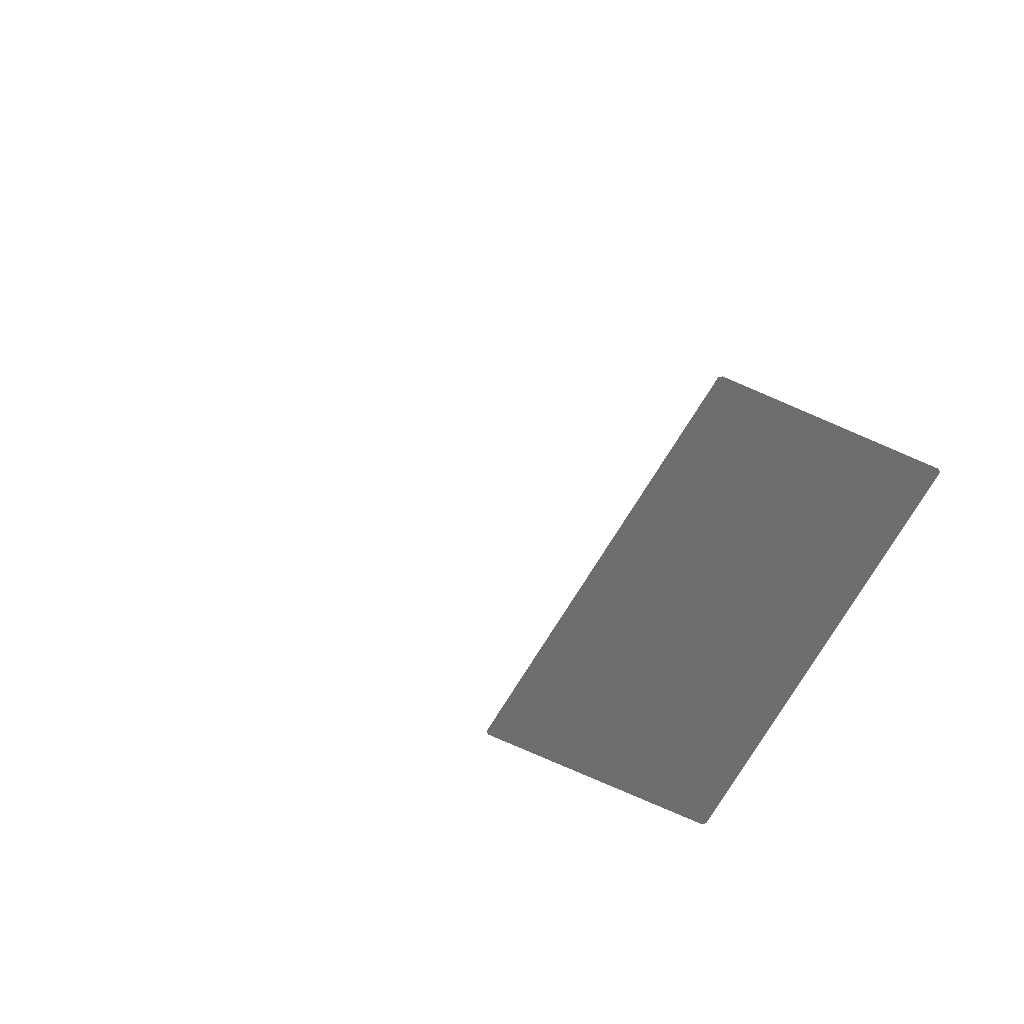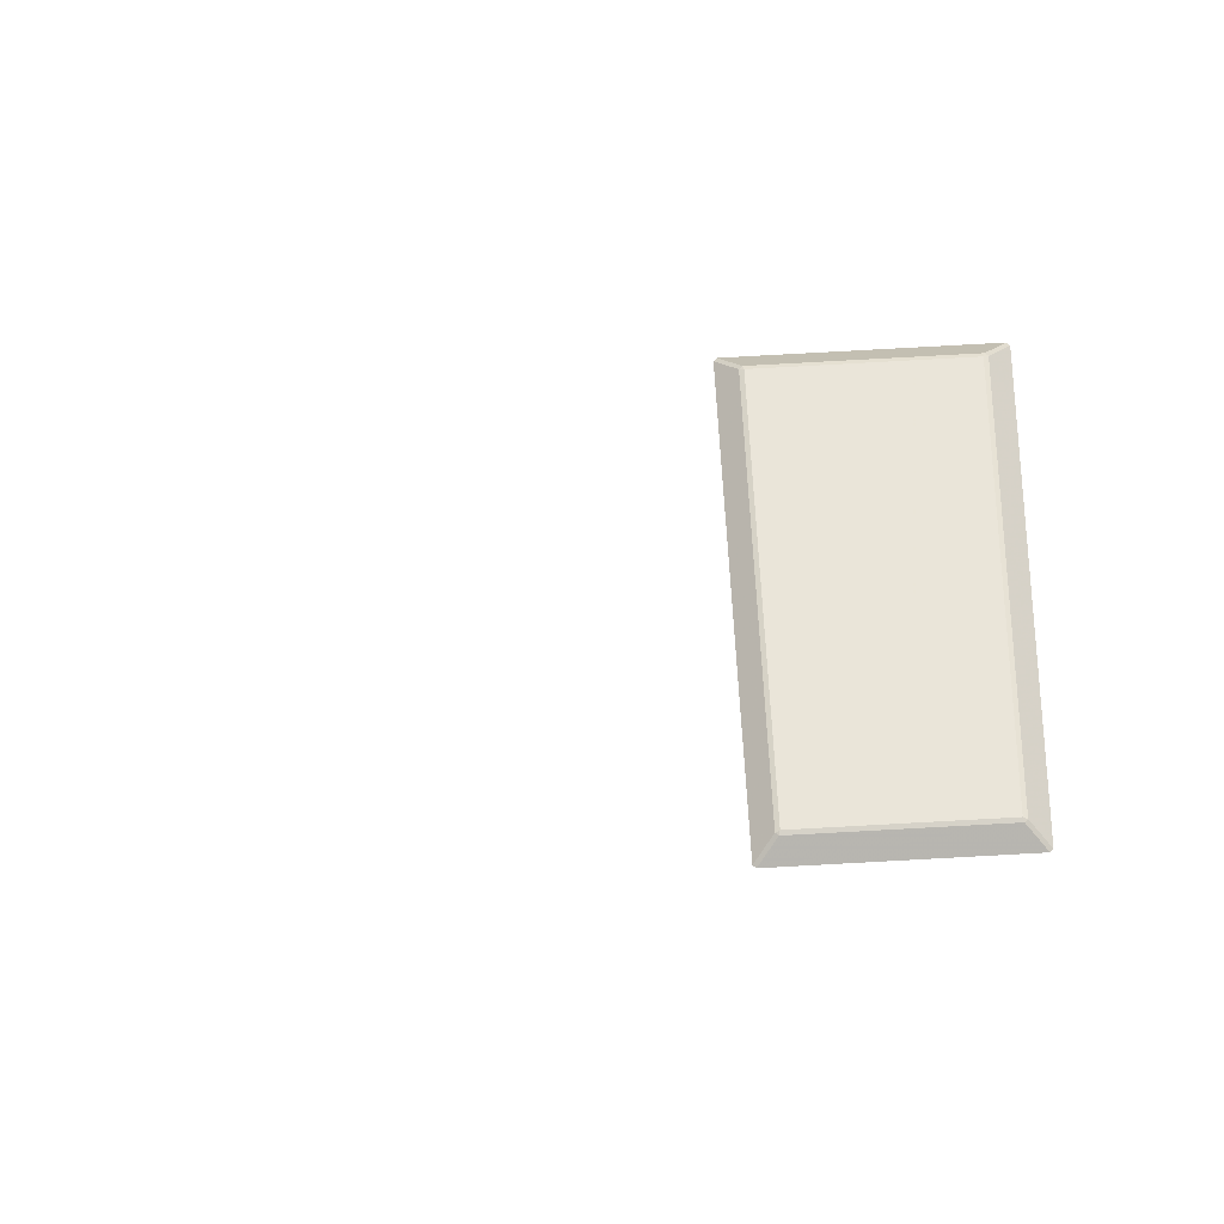
<metadata>
{"format":"obj","ext":"obj","renderer":"f3d","projection":"perspective","resolution":1024,"background":"white","views":[{"elev":-53.9,"azim":-27.7,"up":"+Y"},{"elev":58.5,"azim":-3.6,"up":"+Y"}]}
</metadata>
<code>
v 0.0809 0.004239 0.0368
v 0.0485 0.0045 0.0361
v 0.0814 0.004239 -0.0363
v 0.0485 0.0045 -0.0361
v 0.0841 0.0015 0.04
v 0.0446 0.0015 0.0395
v 0.0846 0.0015 -0.0395
v 0.0451 0.0015 -0.04
v 0.0814 0.004239 0.0363
v 0.0807 0.0045 0.0361
v 0.0478 0.004239 0.0363
v 0.0483 0.004239 0.0368
v 0.0809 0.004239 -0.0368
v 0.0807 0.0045 -0.0361
v 0.0483 0.004239 -0.0368
v 0.0478 0.004239 -0.0363
v 0.0846 0.0015 0.0395
v 0.0451 0.0015 0.04
v 0.0841 0.0015 -0.04
v 0.0446 0.0015 -0.0395
v 0.004142 0.004497 -0.7059
v -0.00424 0.004243 -0.7069
v -0.008321 0.004245 -0.7062
v -0.01216 0.004248 -0.7049
v -0.01562 0.00425 -0.7029
v -0.01855 0.004252 -0.7004
v -0.02086 0.004254 -0.6975
v -0.02244 0.004255 -0.6942
v -0.02325 0.004255 -0.6908
v -0.02325 0.004255 -0.6872
v -0.02244 0.004255 -0.6838
v -0.02086 0.004254 -0.6805
v -0.01855 0.004252 -0.6776
v -0.01562 0.00425 -0.6751
v -0.01216 0.004248 -0.6731
v -0.008321 0.004245 -0.6718
v -0.00424 0.004243 -0.6711
v 0.00424 0.004243 -0.6711
v 0.008321 0.004245 -0.6718
v 0.01216 0.004248 -0.6731
v 0.01562 0.00425 -0.6751
v 0.01855 0.004252 -0.6776
v 0.02086 0.004254 -0.6805
v 0.02244 0.004255 -0.6838
v 0.02325 0.004255 -0.6872
v 0.02325 0.004255 -0.6908
v 0.02244 0.004255 -0.6942
v 0.02086 0.004254 -0.6975
v 0.01855 0.004252 -0.7004
v 0.01562 0.00425 -0.7029
v 0.01216 0.004248 -0.7049
v 0.008 0.004497 -0.7053
v 0.005002 0.0015 -0.7123
v -0.005002 0.0015 -0.7123
v -0.009859 0.0015 -0.7114
v -0.01443 0.0015 -0.7097
v -0.01855 0.0015 -0.7071
v -0.02205 0.0015 -0.7039
v -0.0248 0.0015 -0.7
v -0.0267 0.0015 -0.6958
v -0.02767 0.0015 -0.6913
v -0.02767 0.0015 -0.6867
v -0.0267 0.0015 -0.6822
v -0.0248 0.0015 -0.678
v -0.02205 0.0015 -0.6741
v -0.01855 0.0015 -0.6709
v -0.01443 0.0015 -0.6683
v -0.009859 0.0015 -0.6666
v -0.005002 0.0015 -0.6657
v 0.005002 0.0015 -0.6657
v 0.009859 0.0015 -0.6666
v 0.01443 0.0015 -0.6683
v 0.01855 0.0015 -0.6709
v 0.02205 0.0015 -0.6741
v 0.0248 0.0015 -0.678
v 0.0267 0.0015 -0.6822
v 0.02767 0.0015 -0.6867
v 0.02767 0.0015 -0.6913
v 0.0267 0.0015 -0.6958
v 0.0248 0.0015 -0.7
v 0.02205 0.0015 -0.7039
v 0.01855 0.0015 -0.7071
v 0.01443 0.0015 -0.7097
v 0.009859 0.0015 -0.7114
v 0.00424 0.004243 -0.7069
v -0.004142 0.004497 -0.7059
v -0.008 0.004497 -0.7053
v -0.01163 0.004497 -0.704
v -0.01491 0.004497 -0.7021
v -0.01769 0.004497 -0.6998
v -0.01987 0.004497 -0.697
v -0.02138 0.004497 -0.6939
v -0.02215 0.004497 -0.6907
v -0.02215 0.004497 -0.6873
v -0.02138 0.004497 -0.6841
v -0.01987 0.004497 -0.681
v -0.01769 0.004497 -0.6782
v -0.01491 0.004497 -0.6759
v -0.01163 0.004497 -0.674
v -0.008 0.004497 -0.6727
v -0.004142 0.004497 -0.6721
v 0.004142 0.004497 -0.6721
v 0.008 0.004497 -0.6727
v 0.01163 0.004497 -0.674
v 0.01491 0.004497 -0.6759
v 0.01769 0.004497 -0.6782
v 0.01987 0.004497 -0.681
v 0.02138 0.004497 -0.6841
v 0.02215 0.004497 -0.6873
v 0.02215 0.004497 -0.6907
v 0.02138 0.004497 -0.6939
v 0.01987 0.004497 -0.697
v 0.01769 0.004497 -0.6998
v 0.01491 0.004497 -0.7021
v 0.01163 0.004497 -0.704
v 0.008321 0.004245 -0.7062
v 0.004142 0.004496 0.7059
v -0.004241 0.004242 0.7069
v -0.008322 0.004245 0.7062
v -0.01216 0.004247 0.7049
v -0.01562 0.00425 0.7029
v -0.01855 0.004252 0.7004
v -0.02086 0.004253 0.6975
v -0.02244 0.004254 0.6942
v -0.02325 0.004255 0.6908
v -0.02325 0.004255 0.6872
v -0.02244 0.004254 0.6838
v -0.02086 0.004253 0.6805
v -0.01855 0.004252 0.6776
v -0.01562 0.00425 0.6751
v -0.01216 0.004247 0.6731
v -0.008322 0.004245 0.6718
v -0.004241 0.004242 0.6711
v 0.00424 0.004242 0.6711
v 0.008321 0.004245 0.6718
v 0.01216 0.004247 0.6731
v 0.01562 0.00425 0.6751
v 0.01855 0.004252 0.6776
v 0.02085 0.004253 0.6805
v 0.02244 0.004254 0.6838
v 0.02325 0.004255 0.6872
v 0.02325 0.004255 0.6908
v 0.02244 0.004254 0.6942
v 0.02085 0.004253 0.6975
v 0.01855 0.004252 0.7004
v 0.01562 0.00425 0.7029
v 0.01216 0.004247 0.7049
v 0.008 0.004496 0.7053
v 0.005002 0.0015 0.7123
v -0.005003 0.0015 0.7123
v -0.009859 0.0015 0.7114
v -0.01443 0.0015 0.7097
v -0.01855 0.0015 0.7071
v -0.02205 0.0015 0.7039
v -0.0248 0.0015 0.7
v -0.0267 0.0015 0.6958
v -0.02767 0.0015 0.6913
v -0.02767 0.0015 0.6867
v -0.0267 0.0015 0.6822
v -0.0248 0.0015 0.678
v -0.02205 0.0015 0.6741
v -0.01855 0.0015 0.6709
v -0.01443 0.0015 0.6683
v -0.009859 0.0015 0.6666
v -0.005003 0.0015 0.6657
v 0.005002 0.0015 0.6657
v 0.009859 0.0015 0.6666
v 0.01443 0.0015 0.6683
v 0.01855 0.0015 0.6709
v 0.02205 0.0015 0.6741
v 0.0248 0.0015 0.678
v 0.0267 0.0015 0.6822
v 0.02766 0.0015 0.6867
v 0.02766 0.0015 0.6913
v 0.0267 0.0015 0.6958
v 0.0248 0.0015 0.7
v 0.02205 0.0015 0.7039
v 0.01855 0.0015 0.7071
v 0.01443 0.0015 0.7097
v 0.009859 0.0015 0.7114
v 0.00424 0.004242 0.7069
v -0.004143 0.004496 0.7059
v -0.008001 0.004496 0.7053
v -0.01164 0.004496 0.704
v -0.01491 0.004496 0.7021
v -0.01769 0.004496 0.6998
v -0.01987 0.004496 0.697
v -0.02138 0.004496 0.6939
v -0.02215 0.004496 0.6907
v -0.02215 0.004496 0.6873
v -0.02138 0.004496 0.6841
v -0.01987 0.004496 0.681
v -0.01769 0.004496 0.6782
v -0.01491 0.004496 0.6759
v -0.01164 0.004496 0.674
v -0.008001 0.004496 0.6727
v -0.004143 0.004496 0.6721
v 0.004142 0.004496 0.6721
v 0.008 0.004496 0.6727
v 0.01163 0.004496 0.674
v 0.01491 0.004496 0.6759
v 0.01769 0.004496 0.6782
v 0.01987 0.004496 0.681
v 0.02138 0.004496 0.6841
v 0.02215 0.004496 0.6873
v 0.02215 0.004496 0.6907
v 0.02138 0.004496 0.6939
v 0.01987 0.004496 0.697
v 0.01769 0.004496 0.6998
v 0.01491 0.004496 0.7021
v 0.01163 0.004496 0.704
v 0.008321 0.004245 0.7062
f 4 14 10
f 10 2 4
f 6 18 5
f 5 17 7
f 7 19 8
f 5 7 8
f 6 5 8
f 6 8 20
f 18 12 1
f 1 5 18
f 20 16 11
f 11 6 20
f 19 13 15
f 15 8 19
f 17 9 3
f 3 7 17
f 1 10 9
f 2 12 11
f 3 14 13
f 4 16 15
f 10 14 3
f 3 9 10
f 14 4 15
f 15 13 14
f 4 2 11
f 11 16 4
f 2 10 1
f 1 12 2
f 6 11 12
f 12 18 6
f 9 17 5
f 5 1 9
f 8 15 16
f 16 20 8
f 7 3 13
f 13 19 7
f 85 22 54
f 54 53 85
f 22 23 55
f 55 54 22
f 23 24 56
f 56 55 23
f 24 25 57
f 57 56 24
f 25 26 58
f 58 57 25
f 26 27 59
f 59 58 26
f 27 28 60
f 60 59 27
f 28 29 61
f 61 60 28
f 29 30 62
f 62 61 29
f 30 31 63
f 63 62 30
f 31 32 64
f 64 63 31
f 32 33 65
f 65 64 32
f 33 34 66
f 66 65 33
f 34 35 67
f 67 66 34
f 35 36 68
f 68 67 35
f 36 37 69
f 69 68 36
f 37 38 70
f 70 69 37
f 38 39 71
f 71 70 38
f 39 40 72
f 72 71 39
f 40 41 73
f 73 72 40
f 41 42 74
f 74 73 41
f 42 43 75
f 75 74 42
f 43 44 76
f 76 75 43
f 44 45 77
f 77 76 44
f 45 46 78
f 78 77 45
f 46 47 79
f 79 78 46
f 47 48 80
f 80 79 47
f 48 49 81
f 81 80 48
f 49 50 82
f 82 81 49
f 50 51 83
f 83 82 50
f 51 116 84
f 84 83 51
f 116 85 53
f 53 84 116
f 89 88 87
f 87 86 21
f 89 87 21
f 21 52 115
f 115 114 113
f 21 115 113
f 113 112 111
f 111 110 109
f 113 111 109
f 21 113 109
f 109 108 107
f 107 106 105
f 109 107 105
f 105 104 103
f 103 102 101
f 105 103 101
f 109 105 101
f 21 109 101
f 101 100 99
f 99 98 97
f 101 99 97
f 97 96 95
f 95 94 93
f 97 95 93
f 101 97 93
f 21 101 93
f 89 21 93
f 93 92 91
f 89 93 91
f 89 91 90
f 82 83 84
f 84 53 54
f 82 84 54
f 54 55 56
f 56 57 58
f 54 56 58
f 58 59 60
f 60 61 62
f 58 60 62
f 54 58 62
f 62 63 64
f 64 65 66
f 62 64 66
f 66 67 68
f 68 69 70
f 66 68 70
f 62 66 70
f 54 62 70
f 70 71 72
f 72 73 74
f 70 72 74
f 74 75 76
f 76 77 78
f 74 76 78
f 70 74 78
f 54 70 78
f 82 54 78
f 78 79 80
f 82 78 80
f 82 80 81
f 21 86 22
f 22 85 21
f 86 87 23
f 23 22 86
f 87 88 24
f 24 23 87
f 88 89 25
f 25 24 88
f 89 90 26
f 26 25 89
f 90 91 27
f 27 26 90
f 91 92 28
f 28 27 91
f 92 93 29
f 29 28 92
f 93 94 30
f 30 29 93
f 94 95 31
f 31 30 94
f 95 96 32
f 32 31 95
f 96 97 33
f 33 32 96
f 97 98 34
f 34 33 97
f 98 99 35
f 35 34 98
f 99 100 36
f 36 35 99
f 100 101 37
f 37 36 100
f 101 102 38
f 38 37 101
f 102 103 39
f 39 38 102
f 103 104 40
f 40 39 103
f 104 105 41
f 41 40 104
f 105 106 42
f 42 41 105
f 106 107 43
f 43 42 106
f 107 108 44
f 44 43 107
f 108 109 45
f 45 44 108
f 109 110 46
f 46 45 109
f 110 111 47
f 47 46 110
f 111 112 48
f 48 47 111
f 112 113 49
f 49 48 112
f 113 114 50
f 50 49 113
f 114 115 51
f 51 50 114
f 115 52 116
f 116 51 115
f 52 21 85
f 85 116 52
f 150 118 181
f 181 149 150
f 151 119 118
f 118 150 151
f 152 120 119
f 119 151 152
f 153 121 120
f 120 152 153
f 154 122 121
f 121 153 154
f 155 123 122
f 122 154 155
f 156 124 123
f 123 155 156
f 157 125 124
f 124 156 157
f 158 126 125
f 125 157 158
f 159 127 126
f 126 158 159
f 160 128 127
f 127 159 160
f 161 129 128
f 128 160 161
f 162 130 129
f 129 161 162
f 163 131 130
f 130 162 163
f 164 132 131
f 131 163 164
f 165 133 132
f 132 164 165
f 166 134 133
f 133 165 166
f 167 135 134
f 134 166 167
f 168 136 135
f 135 167 168
f 169 137 136
f 136 168 169
f 170 138 137
f 137 169 170
f 171 139 138
f 138 170 171
f 172 140 139
f 139 171 172
f 173 141 140
f 140 172 173
f 174 142 141
f 141 173 174
f 175 143 142
f 142 174 175
f 176 144 143
f 143 175 176
f 177 145 144
f 144 176 177
f 178 146 145
f 145 177 178
f 179 147 146
f 146 178 179
f 180 212 147
f 147 179 180
f 149 181 212
f 212 180 149
f 185 186 187
f 187 188 189
f 185 187 189
f 189 190 191
f 191 192 193
f 189 191 193
f 193 194 195
f 195 196 197
f 193 195 197
f 189 193 197
f 197 198 199
f 199 200 201
f 197 199 201
f 201 202 203
f 203 204 205
f 201 203 205
f 197 201 205
f 205 206 207
f 207 208 209
f 205 207 209
f 209 210 211
f 211 148 117
f 209 211 117
f 205 209 117
f 197 205 117
f 189 197 117
f 185 189 117
f 117 182 183
f 185 117 183
f 185 183 184
f 178 177 176
f 176 175 174
f 178 176 174
f 174 173 172
f 172 171 170
f 174 172 170
f 170 169 168
f 168 167 166
f 170 168 166
f 174 170 166
f 166 165 164
f 164 163 162
f 166 164 162
f 162 161 160
f 160 159 158
f 162 160 158
f 166 162 158
f 158 157 156
f 156 155 154
f 158 156 154
f 154 153 152
f 152 151 150
f 154 152 150
f 158 154 150
f 166 158 150
f 174 166 150
f 178 174 150
f 150 149 180
f 178 150 180
f 178 180 179
f 118 182 117
f 117 181 118
f 119 183 182
f 182 118 119
f 120 184 183
f 183 119 120
f 121 185 184
f 184 120 121
f 122 186 185
f 185 121 122
f 123 187 186
f 186 122 123
f 124 188 187
f 187 123 124
f 125 189 188
f 188 124 125
f 126 190 189
f 189 125 126
f 127 191 190
f 190 126 127
f 128 192 191
f 191 127 128
f 129 193 192
f 192 128 129
f 130 194 193
f 193 129 130
f 131 195 194
f 194 130 131
f 132 196 195
f 195 131 132
f 133 197 196
f 196 132 133
f 134 198 197
f 197 133 134
f 135 199 198
f 198 134 135
f 136 200 199
f 199 135 136
f 137 201 200
f 200 136 137
f 138 202 201
f 201 137 138
f 139 203 202
f 202 138 139
f 140 204 203
f 203 139 140
f 141 205 204
f 204 140 141
f 142 206 205
f 205 141 142
f 143 207 206
f 206 142 143
f 144 208 207
f 207 143 144
f 145 209 208
f 208 144 145
f 146 210 209
f 209 145 146
f 147 211 210
f 210 146 147
f 212 148 211
f 211 147 212
f 181 117 148
f 148 212 181

</code>
